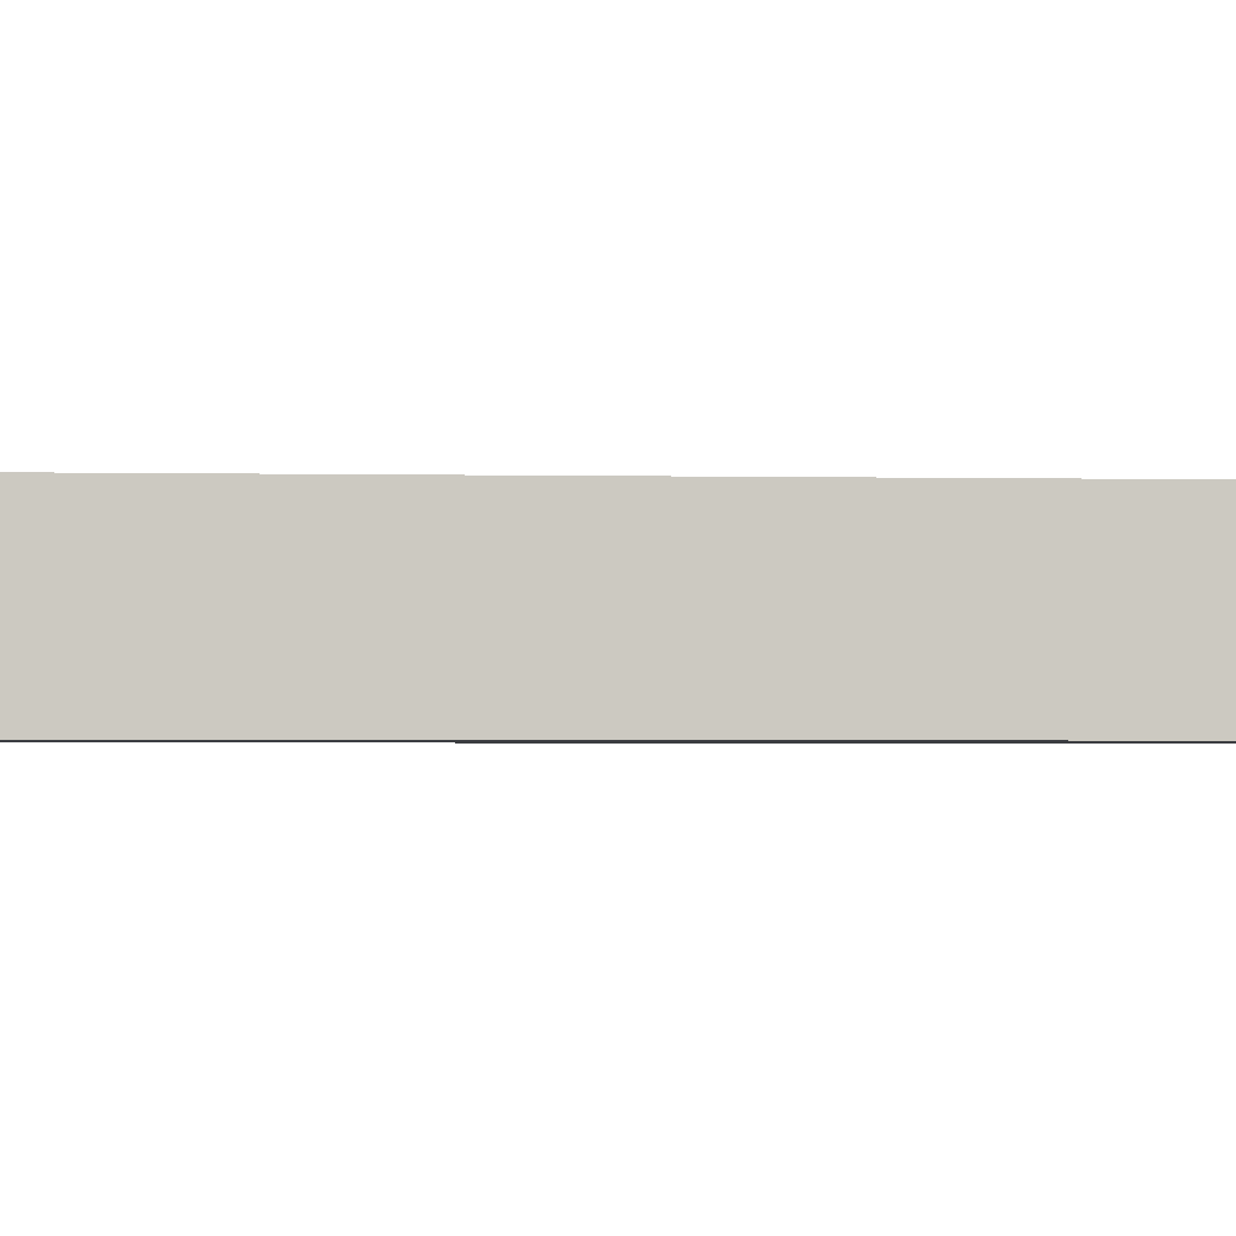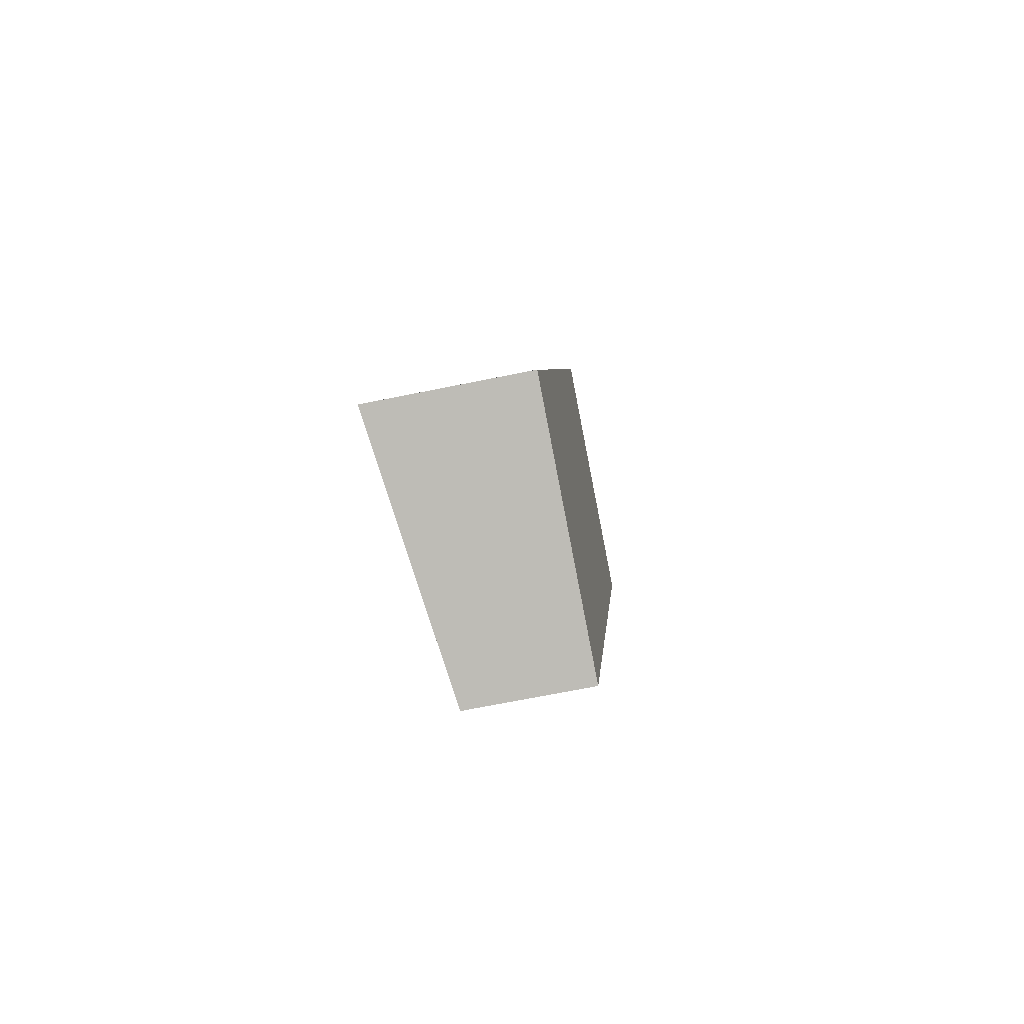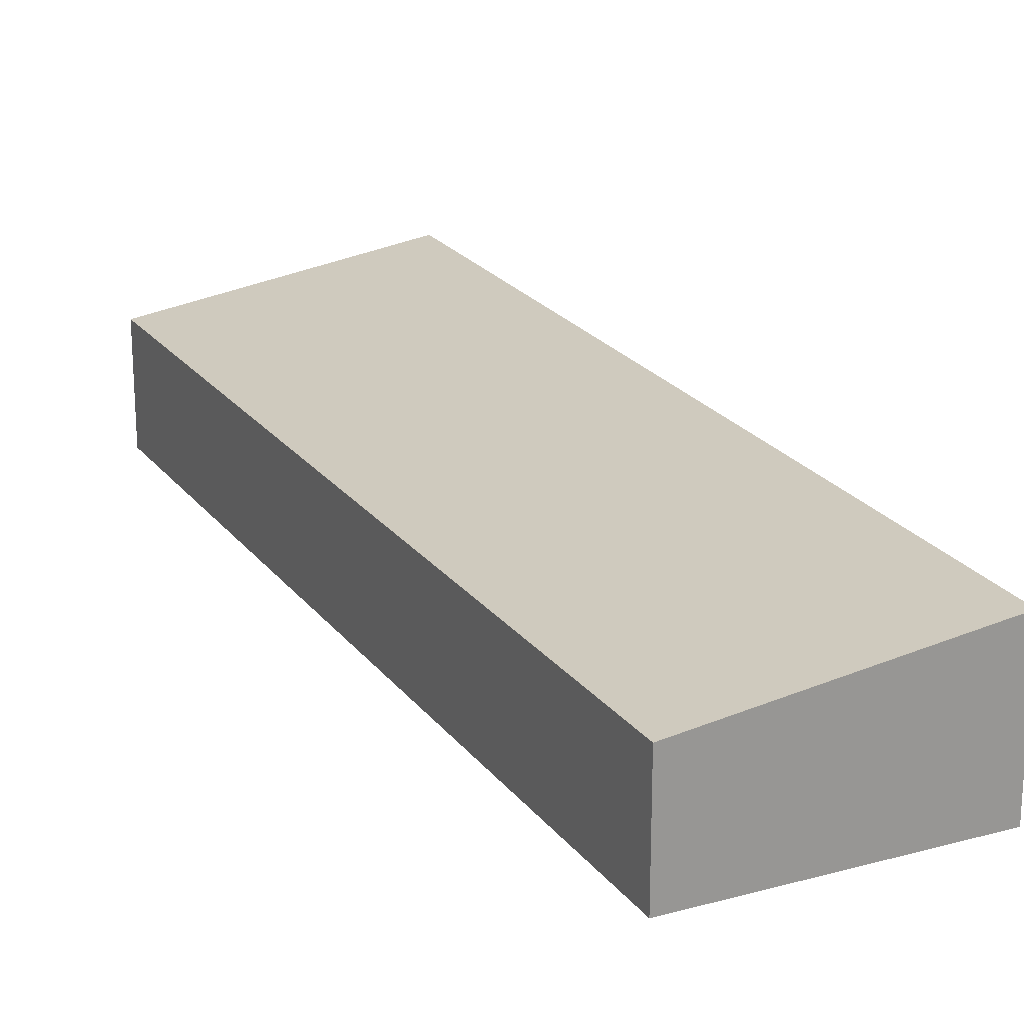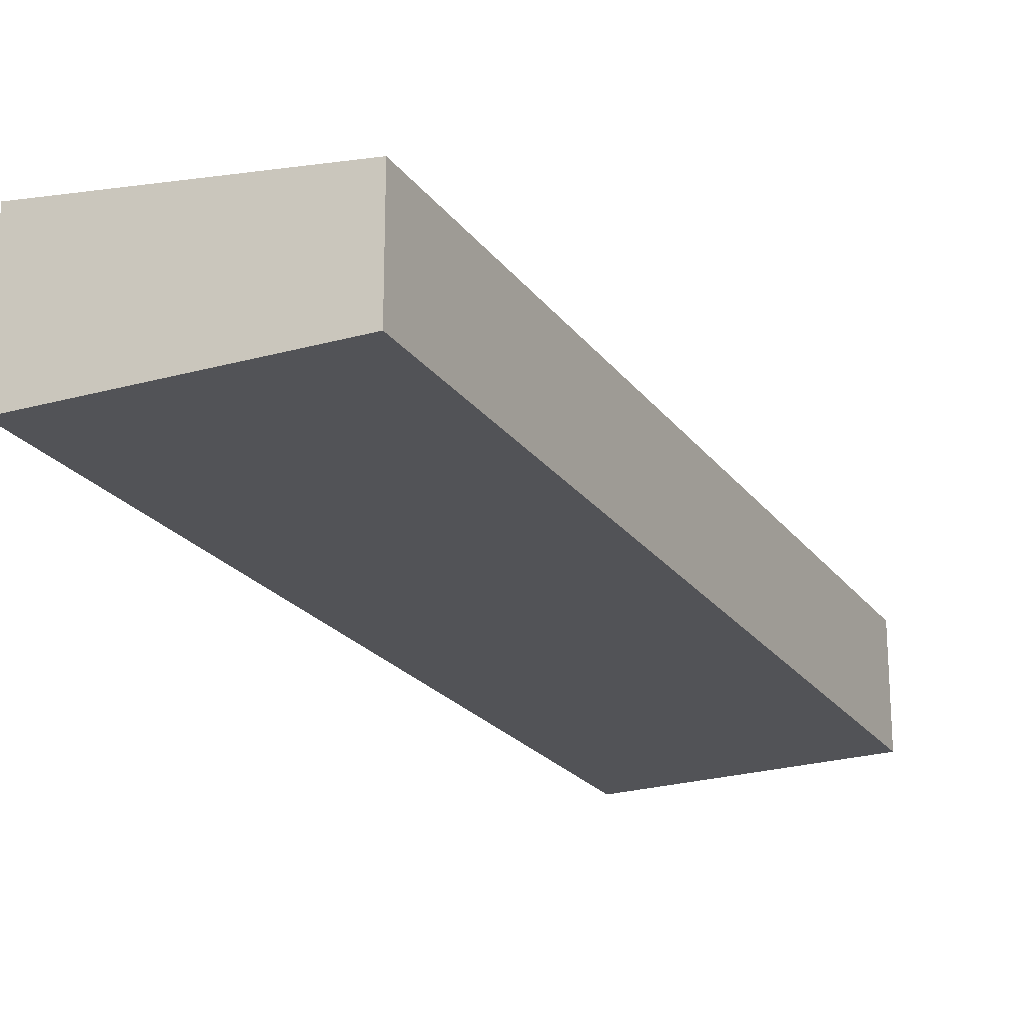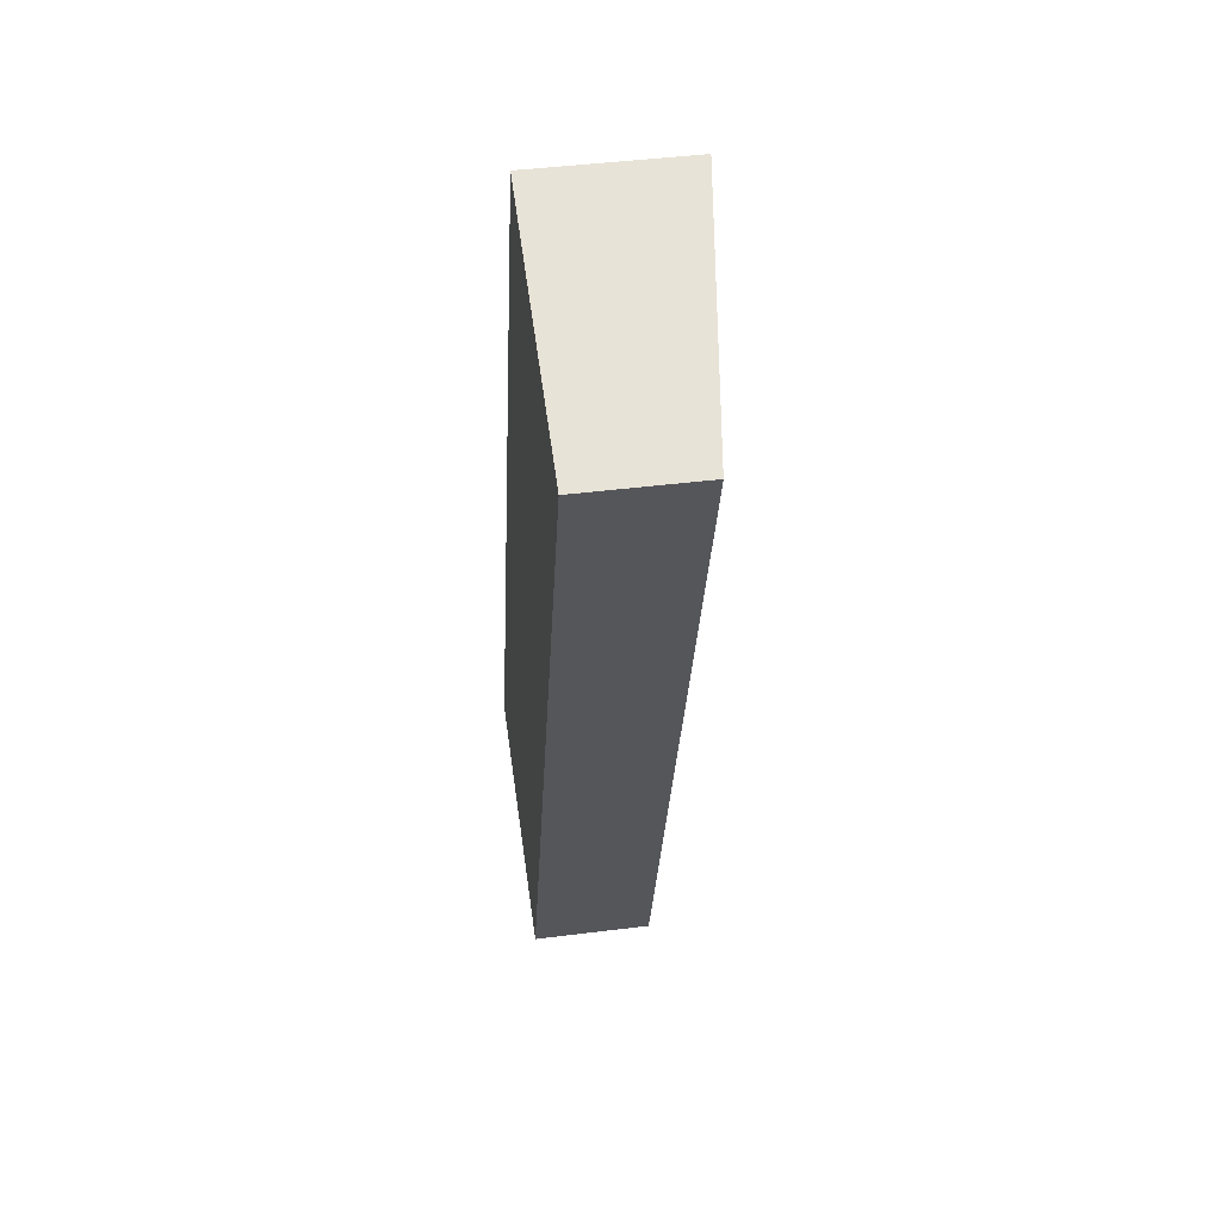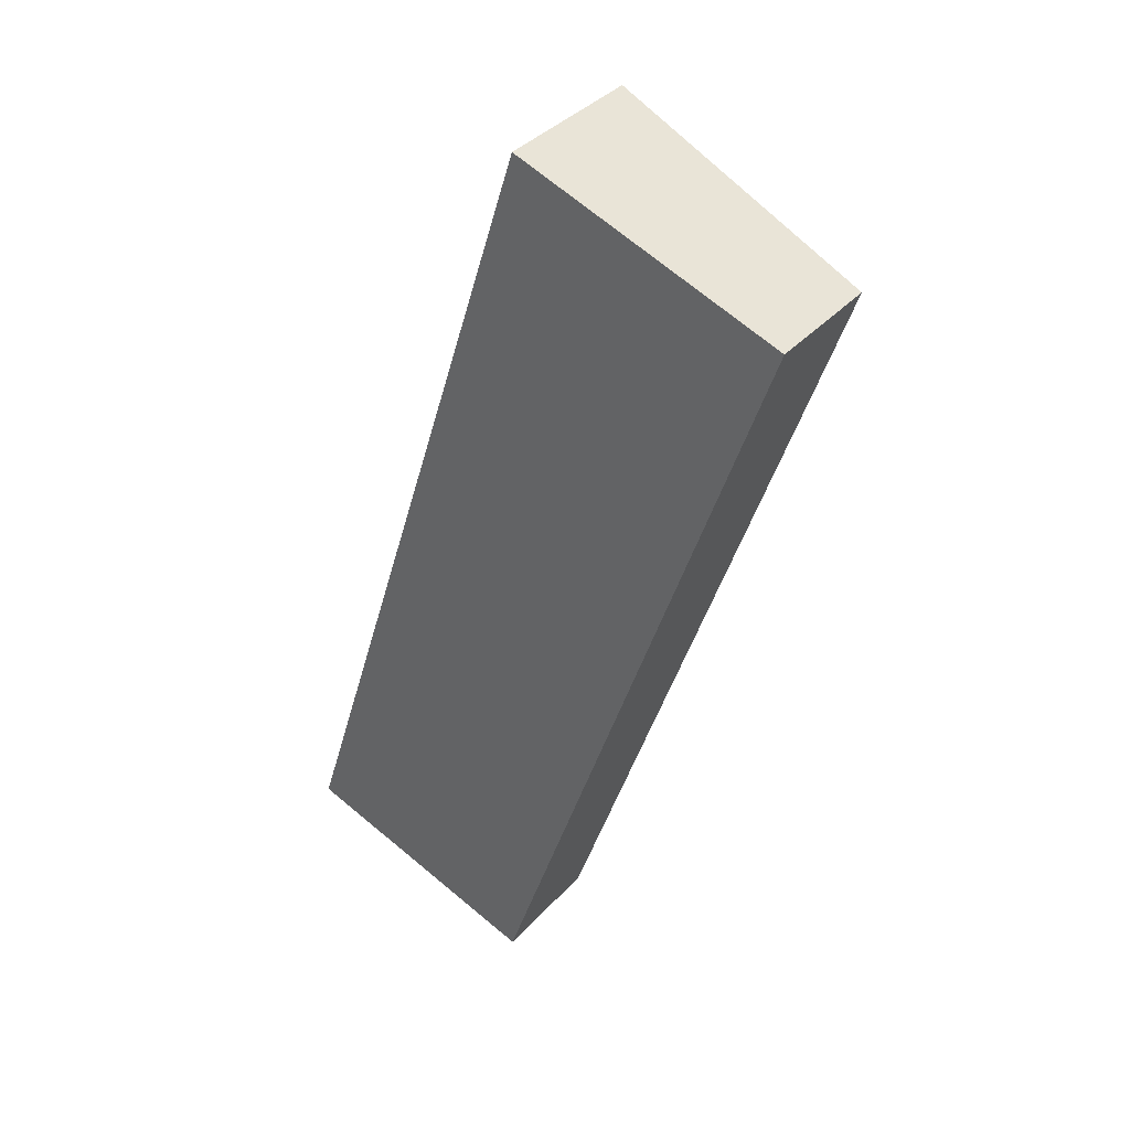
<metadata>
{"format":"obj","ext":"obj","renderer":"f3d","projection":"perspective","resolution":1024,"background":"white","views":[{"elev":-2.4,"azim":-76.5,"up":"+Y"},{"elev":-68.7,"azim":-78.5,"up":"+Z"},{"elev":22.0,"azim":171.5,"up":"+Y"},{"elev":-22.5,"azim":44.6,"up":"+Y"},{"elev":44.1,"azim":81.6,"up":"+Z"},{"elev":38.0,"azim":36.9,"up":"+Z"}]}
</metadata>
<code>
v  0.004 1.922 0.014
v  0.434 1.864 -0.133
v  0 1.922 1.177e-16
v  3.239 1.488 -0.992
v  3.451 1.922 10.92
v  6.81 1.467 9.77
v  0.004 -8.573e-19 0.014
v  3.451 -6.685e-16 10.92
v  6.81 -5.982e-16 9.77
v  3.239 6.074e-17 -0.992
v  0 0 0
v  0.434 8.144e-18 -0.133
g defaultobject
f 1 2 3
f 2 1 4
f 4 1 5
f 4 5 6
f 7 5 1
f 5 7 8
f 8 6 5
f 6 8 9
f 6 10 4
f 10 6 9
f 2 11 3
f 11 2 4
f 11 4 12
f 12 4 10
f 11 8 7
f 8 11 12
f 8 12 9
f 9 12 10

</code>
